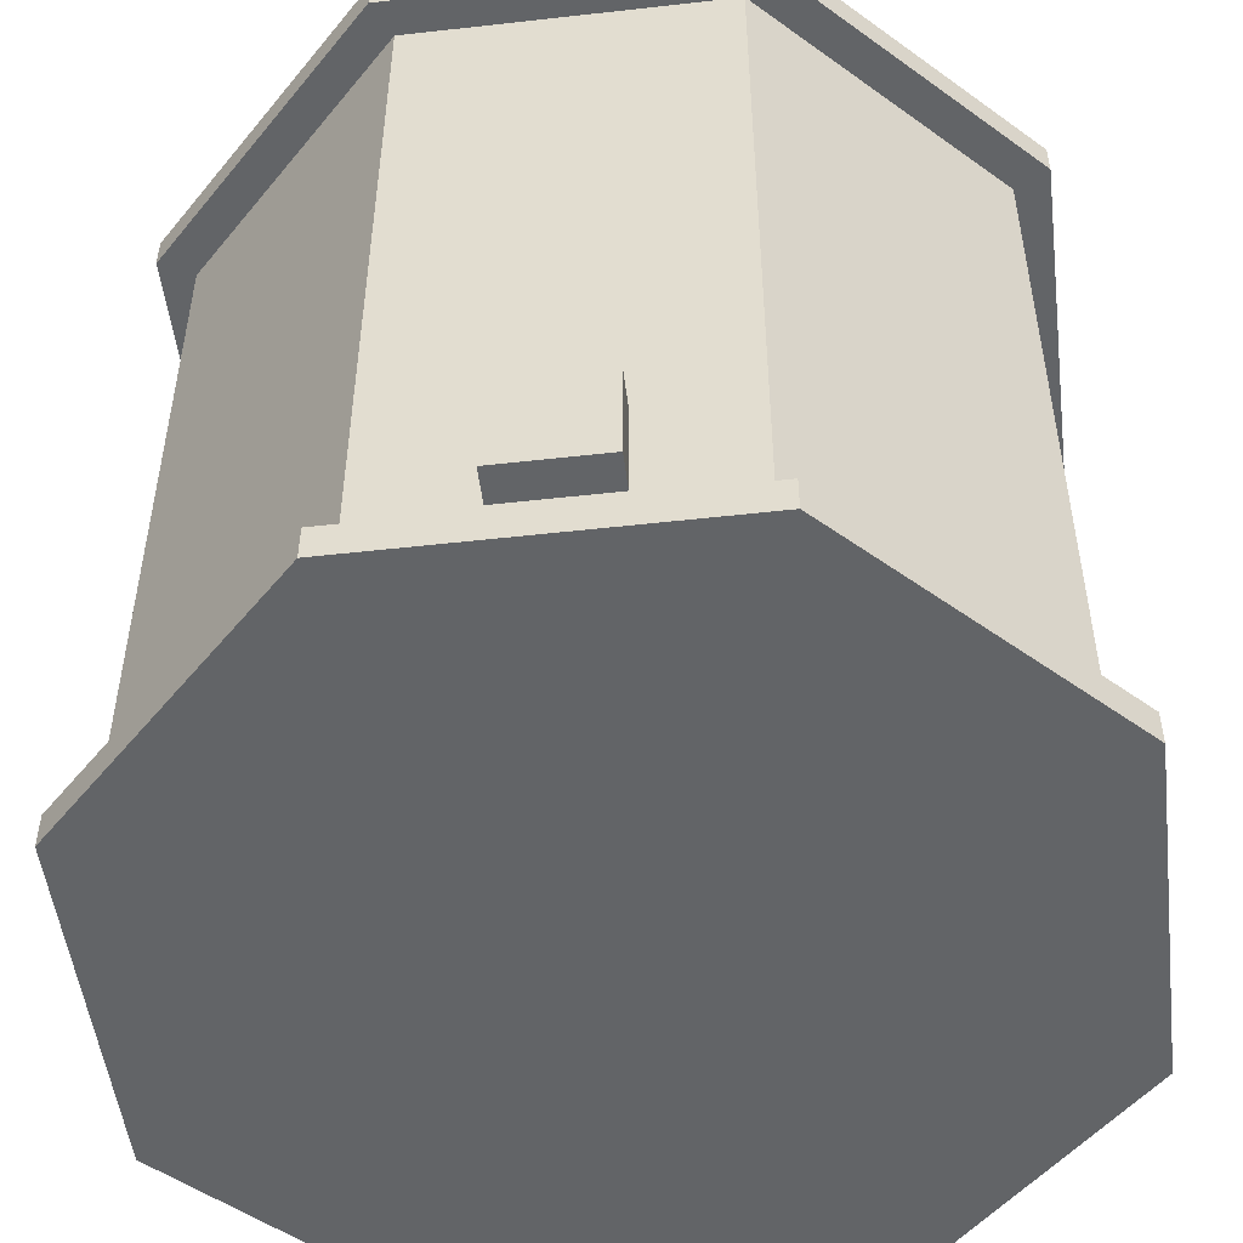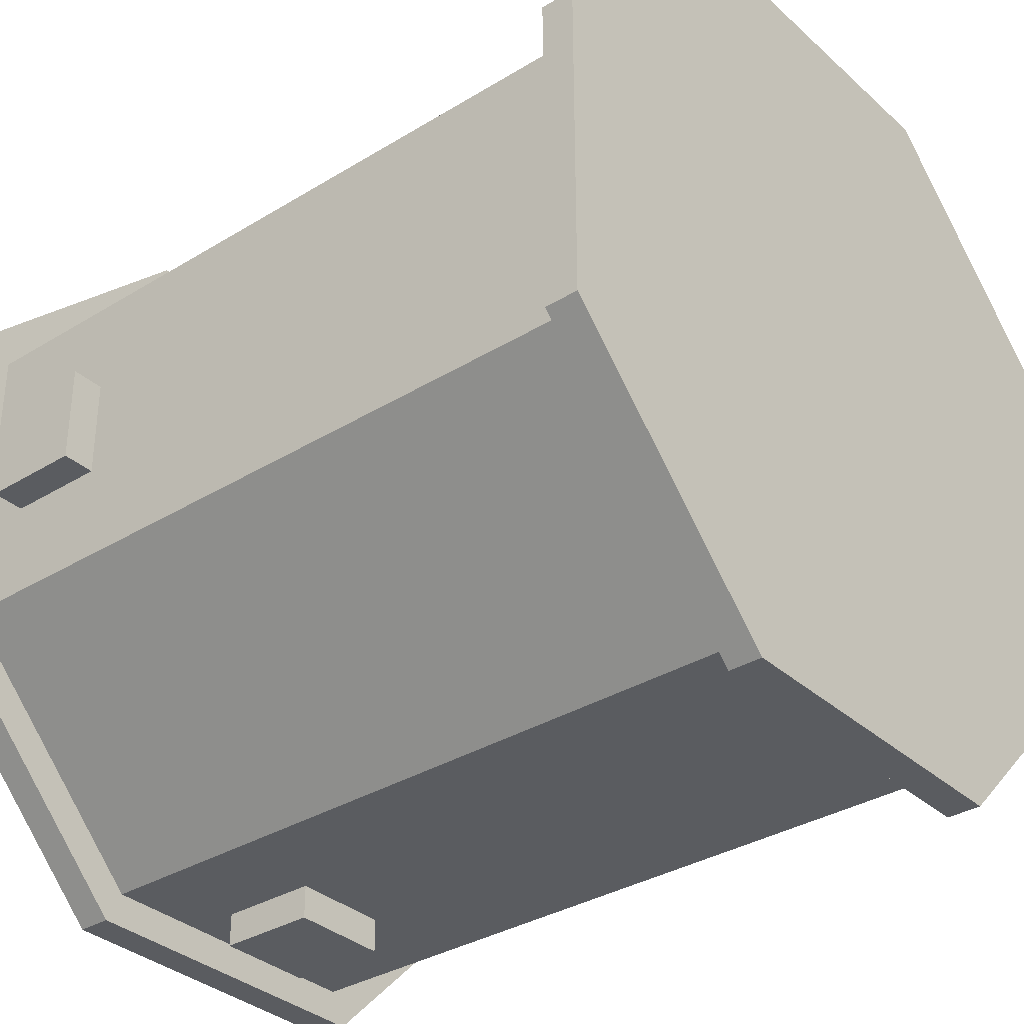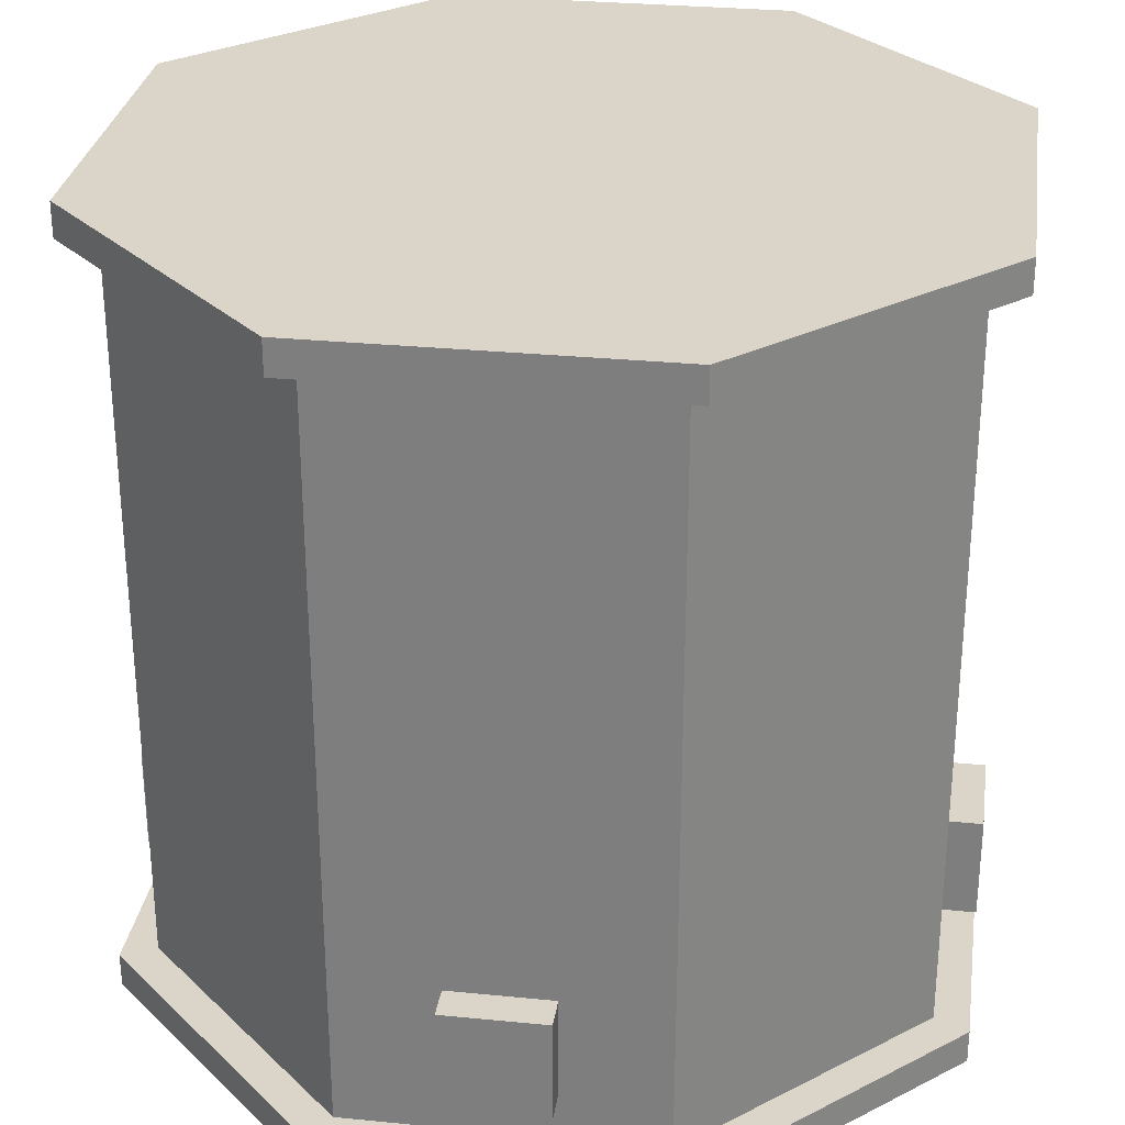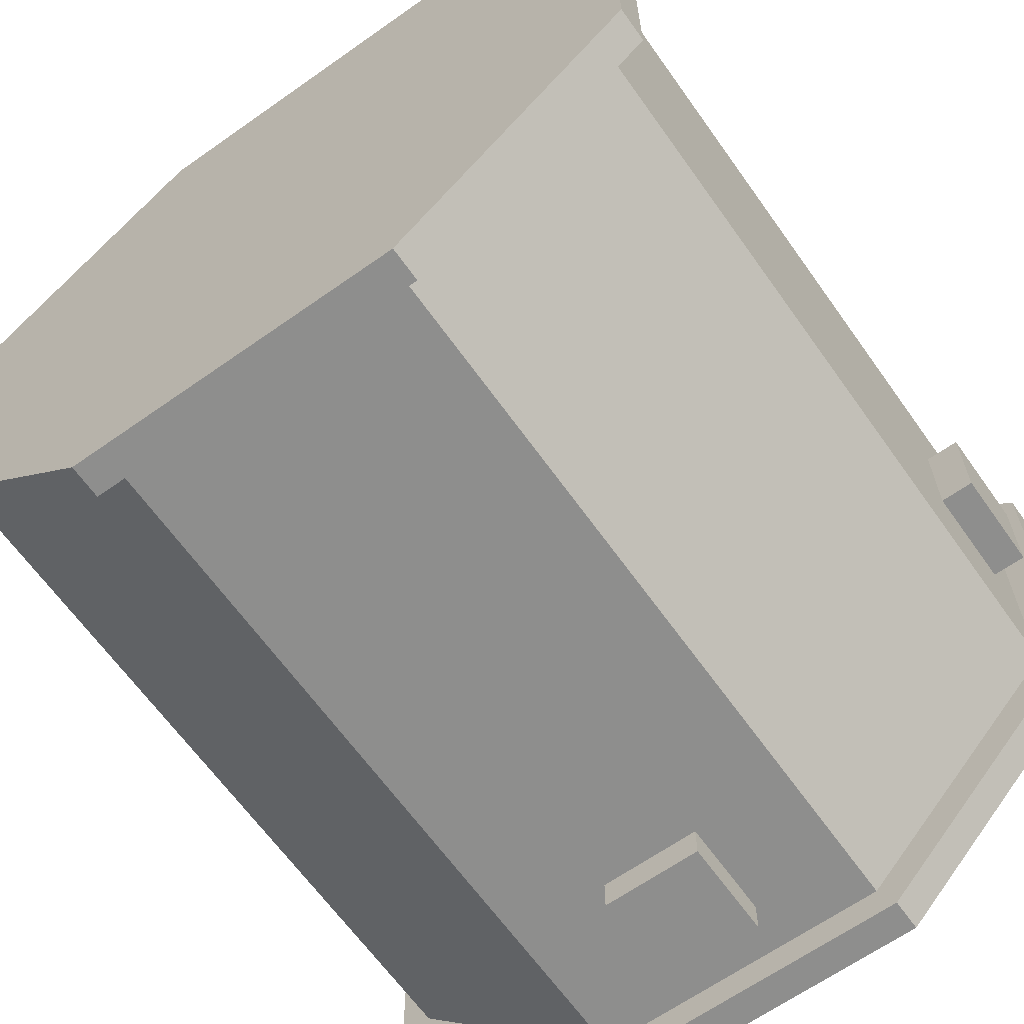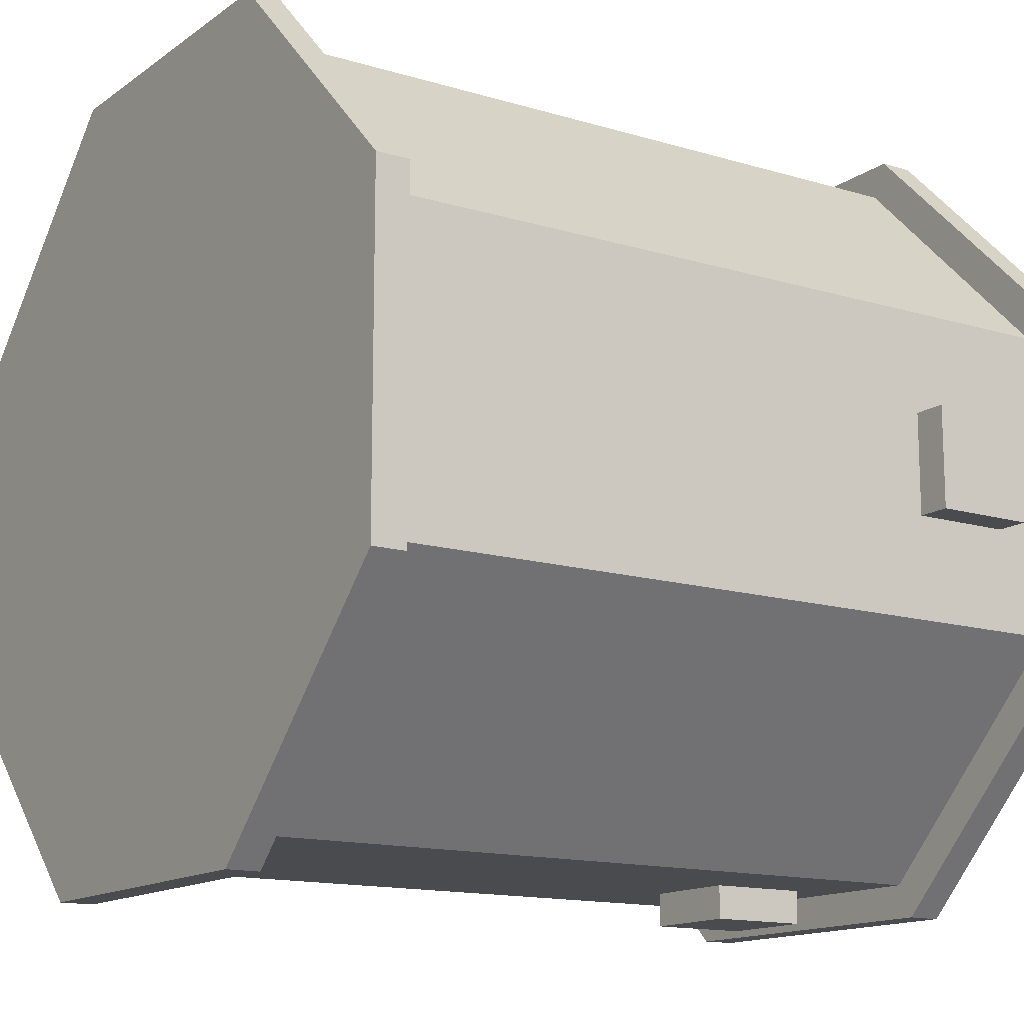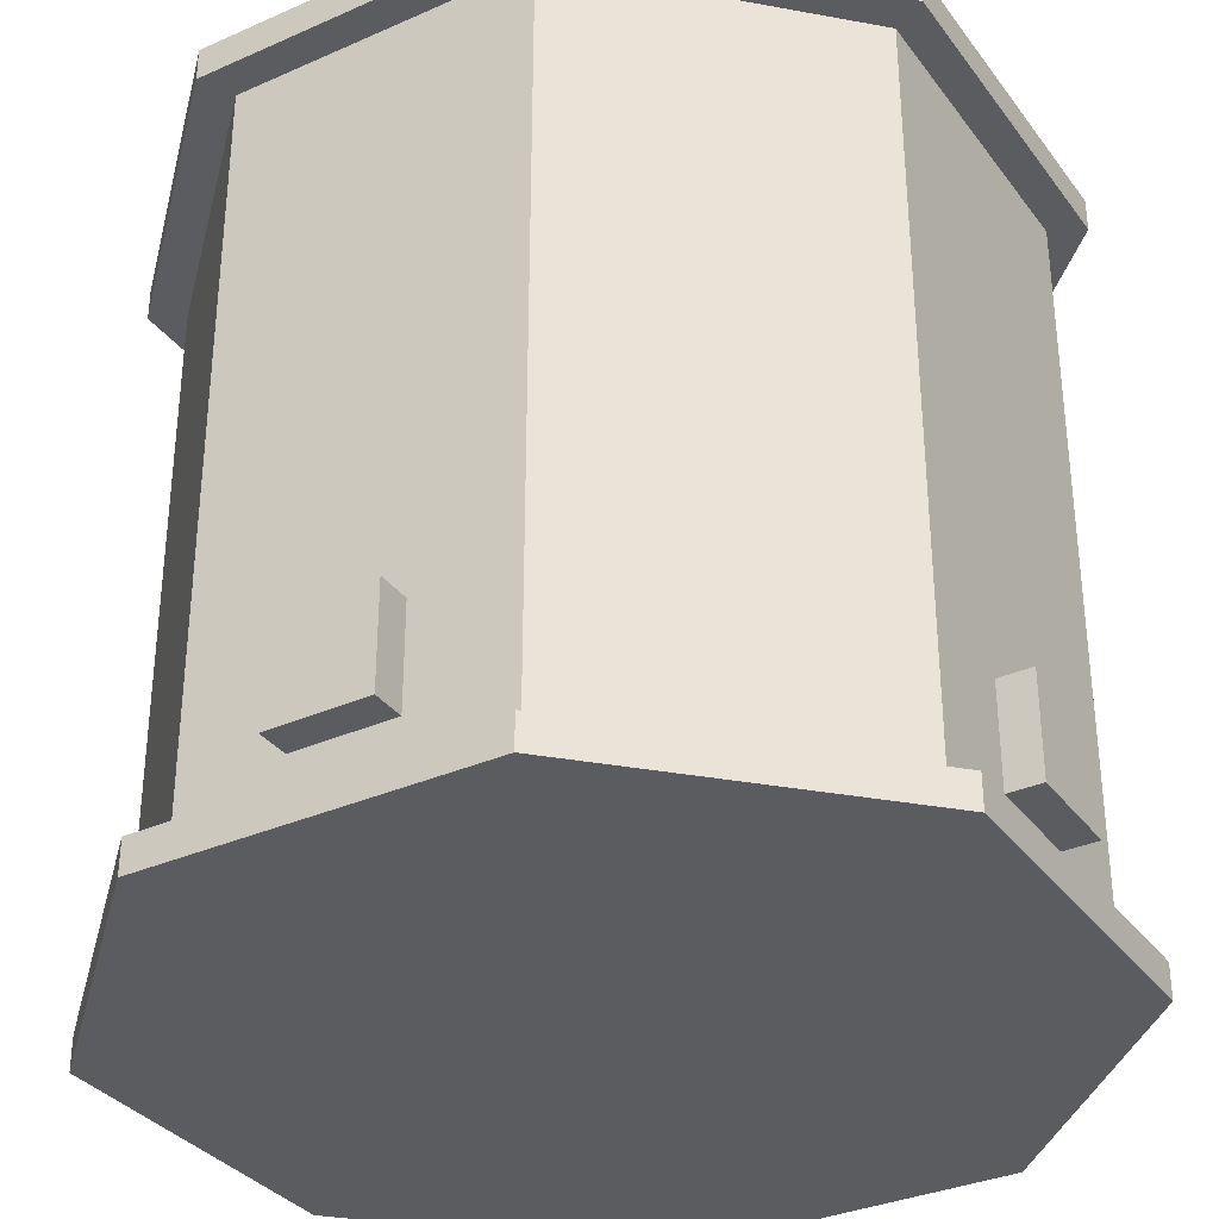
<metadata>
{"format":"obj","ext":"obj","renderer":"f3d","projection":"perspective","resolution":1024,"background":"white","views":[{"elev":-51.1,"azim":7.0,"up":"+Y"},{"elev":-34.0,"azim":129.7,"up":"+Z"},{"elev":29.3,"azim":8.3,"up":"+Y"},{"elev":-64.8,"azim":-144.6,"up":"+Z"},{"elev":-14.1,"azim":-123.6,"up":"+Z"},{"elev":-33.7,"azim":-59.0,"up":"+Y"}]}
</metadata>
<code>
o Plane
v -1.5 3 0.625
v -1.5 3 -0.625
v -1.5 2.875 -0.625
v -1.5 2.875 0.625
v 1.375 0.125 -0.5625
v 1.375 0.125 0.5625
v 1.5 0.125 0.625
v 1.5 0.125 -0.625
v 0.5625 0.125 -1.375
v -0.5625 0.125 -1.375
v -0.5625 2.875 -1.375
v 0.5625 2.875 -1.375
v -0.5625 0.125 1.375
v 0.5625 0.125 1.375
v 0.5625 2.875 1.375
v -0.5625 2.875 1.375
v 1.375 2.875 -0.5625
v 1.375 2.875 0.5625
v -1.375 0.125 -0.5625
v -1.375 0.125 0.5625
v -1.375 2.875 0.5625
v -1.375 2.875 -0.5625
v -1.5 0.125 -0.625
v -1.5 0.125 0.625
v 0.625 0.125 -1.5
v -0.625 0.125 -1.5
v -0.625 0.125 1.5
v 0.625 0.125 1.5
v 1.5 -0 0.625
v 1.5 0 -0.625
v -0.625 -0 1.5
v 0.625 -0 1.5
v 0.625 0 -1.5
v -1.5 0 -0.625
v -1.5 -0 0.625
v -0.625 0 -1.5
v 0.625 3 -1.5
v 1.5 3 -0.625
v 1.5 2.875 -0.625
v 0.625 2.875 -1.5
v -0.625 3 1.5
v -0.625 2.875 1.5
v -0.625 3 -1.5
v -0.625 2.875 -1.5
v 1.5 3 0.625
v 1.5 2.875 0.625
v 0.625 3 1.5
v 0.625 2.875 1.5
v -0.1875 0.3125 -1.375
v -0.1875 0.6875 -1.375
v -0.1875 0.6875 -1.5
v -0.1875 0.3125 -1.5
v 0.1875 0.6875 -1.5
v 0.1875 0.3125 -1.5
v 0.1875 0.6875 -1.375
v 0.1875 0.3125 -1.375
v 0.1875 0.3125 1.375
v 0.1875 0.6875 1.375
v 0.1875 0.6875 1.5
v 0.1875 0.3125 1.5
v -0.1875 0.6875 1.5
v -0.1875 0.3125 1.5
v -0.1875 0.6875 1.375
v -0.1875 0.3125 1.375
v -1.375 0.3125 0.1875
v -1.375 0.6875 0.1875
v -1.5 0.6875 0.1875
v -1.5 0.3125 0.1875
v -1.5 0.6875 -0.1875
v -1.5 0.3125 -0.1875
v -1.375 0.6875 -0.1875
v -1.375 0.3125 -0.1875
v 1.375 0.3125 -0.1875
v 1.375 0.6875 -0.1875
v 1.5 0.6875 -0.1875
v 1.5 0.3125 -0.1875
v 1.5 0.6875 0.1875
v 1.5 0.3125 0.1875
v 1.375 0.6875 0.1875
v 1.375 0.3125 0.1875
f 2 4 1
f 6 8 5
f 10 12 9
f 14 16 13
f 5 18 6
f 20 22 19
f 6 15 14
f 9 17 5
f 19 11 10
f 13 21 20
f 19 24 20
f 9 26 10
f 13 28 14
f 20 27 13
f 28 6 14
f 5 25 9
f 26 19 10
f 7 30 8
f 27 32 28
f 8 33 25
f 23 35 24
f 24 31 27
f 25 36 26
f 26 34 23
f 28 29 7
f 35 36 30
f 38 40 37
f 1 42 41
f 37 44 43
f 45 39 38
f 44 2 43
f 48 45 47
f 41 48 47
f 39 18 17
f 18 48 15
f 48 16 15
f 42 21 16
f 4 22 21
f 22 44 11
f 44 12 11
f 40 17 12
f 43 1 47
f 50 52 49
f 51 54 52
f 53 56 54
f 58 60 57
f 54 49 52
f 51 55 53
f 59 62 60
f 61 64 62
f 62 57 60
f 59 63 61
f 66 68 65
f 67 70 68
f 69 72 70
f 74 76 73
f 70 65 68
f 67 71 69
f 75 78 76
f 77 80 78
f 78 73 76
f 75 79 77
f 2 3 4
f 6 7 8
f 10 11 12
f 14 15 16
f 5 17 18
f 20 21 22
f 6 18 15
f 9 12 17
f 19 22 11
f 13 16 21
f 19 23 24
f 9 25 26
f 13 27 28
f 20 24 27
f 28 7 6
f 5 8 25
f 26 23 19
f 7 29 30
f 27 31 32
f 8 30 33
f 23 34 35
f 24 35 31
f 25 33 36
f 26 36 34
f 28 32 29
f 30 29 32
f 32 31 35
f 35 34 36
f 36 33 30
f 30 32 35
f 38 39 40
f 1 4 42
f 37 40 44
f 45 46 39
f 44 3 2
f 48 46 45
f 41 42 48
f 39 46 18
f 18 46 48
f 48 42 16
f 42 4 21
f 4 3 22
f 22 3 44
f 44 40 12
f 40 39 17
f 47 45 38
f 38 37 43
f 43 2 1
f 1 41 47
f 47 38 43
f 50 51 52
f 51 53 54
f 53 55 56
f 58 59 60
f 54 56 49
f 51 50 55
f 59 61 62
f 61 63 64
f 62 64 57
f 59 58 63
f 66 67 68
f 67 69 70
f 69 71 72
f 74 75 76
f 70 72 65
f 67 66 71
f 75 77 78
f 77 79 80
f 78 80 73
f 75 74 79

</code>
